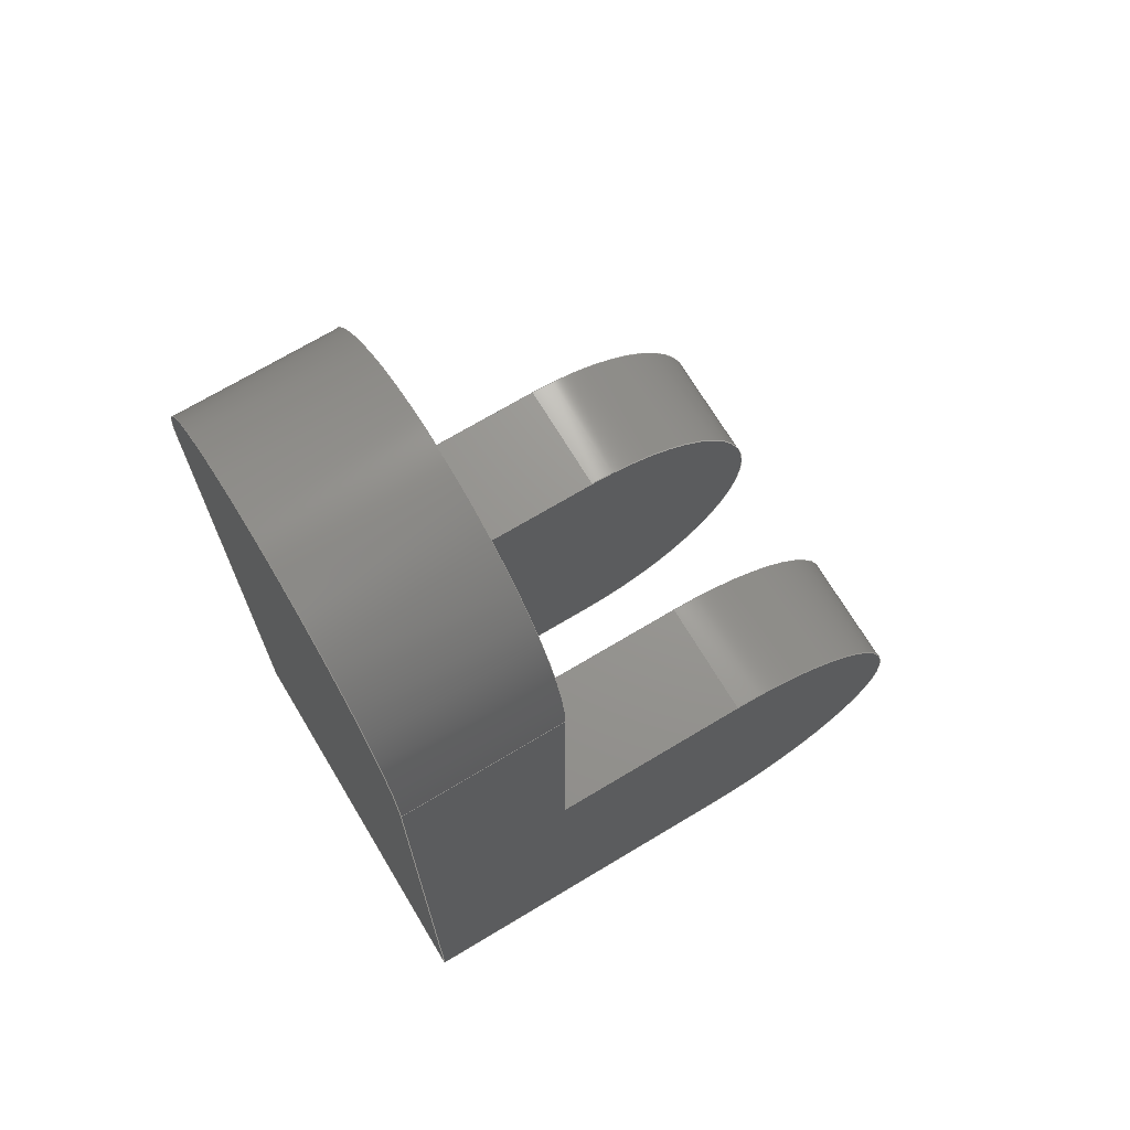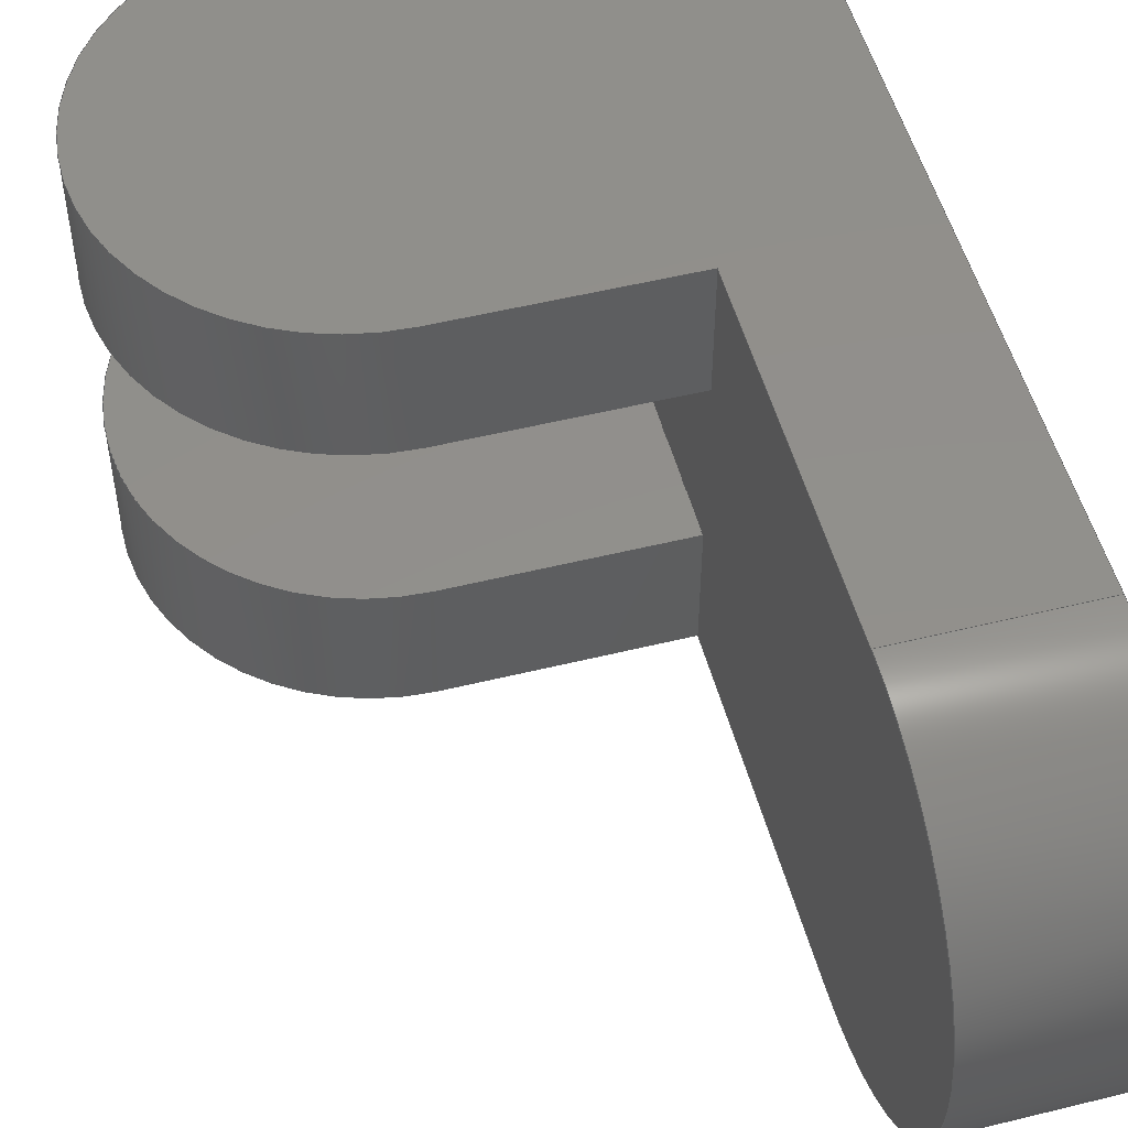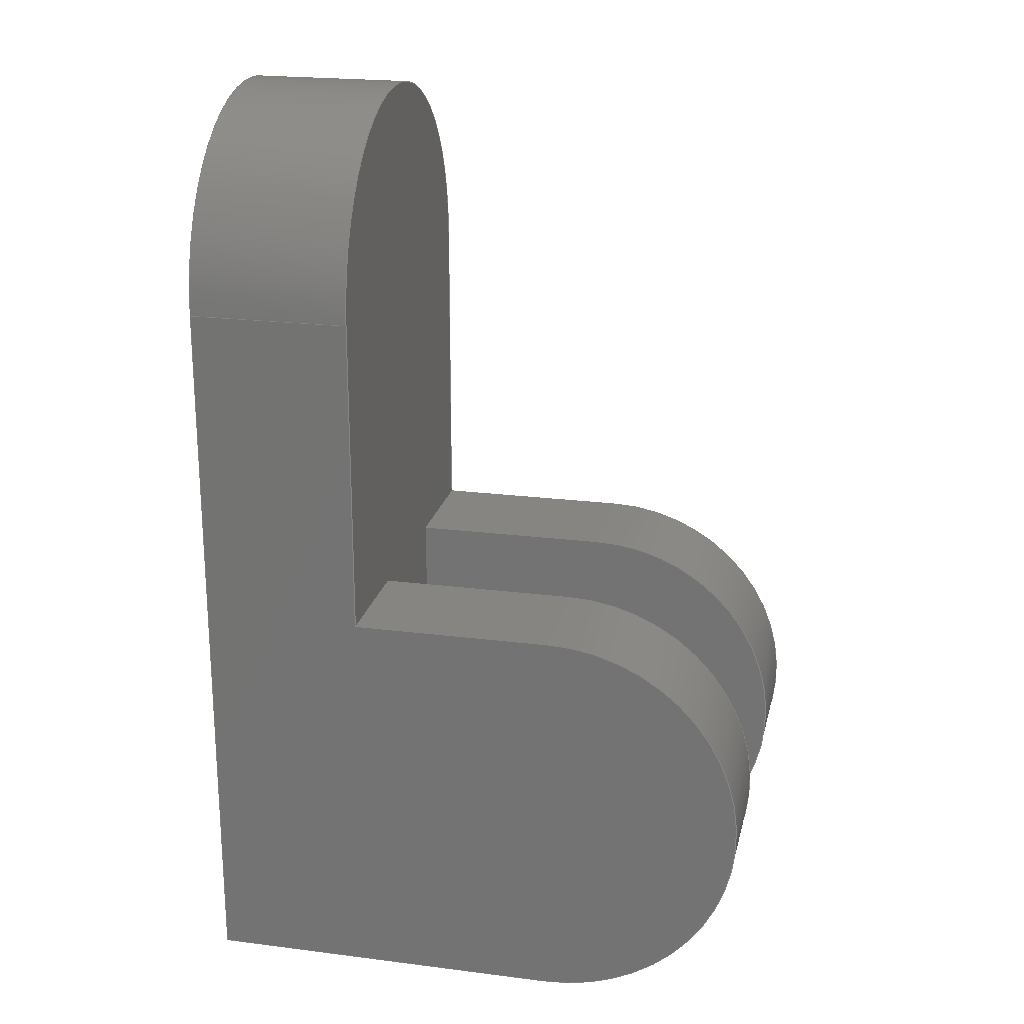
<metadata>
{"format":"step","ext":"step","renderer":"f3d","projection":"perspective","resolution":1024,"background":"white","views":[{"elev":70.4,"azim":149.0,"up":"+Z"},{"elev":52.0,"azim":-14.9,"up":"+Y"},{"elev":21.5,"azim":-167.3,"up":"+Z"}]}
</metadata>
<code>
ISO-10303-21;
DATA;
#1=MECHANICAL_DESIGN_GEOMETRIC_PRESENTATION_REPRESENTATION('',(#4),#378);
#2=SHAPE_REPRESENTATION_RELATIONSHIP('SRR','None',#385,#3);
#3=ADVANCED_BREP_SHAPE_REPRESENTATION('',(#5),#377);
#4=STYLED_ITEM('',(#394),#5);
#5=MANIFOLD_SOLID_BREP('Body1',#218);
#6=PLANE('',#235);
#7=PLANE('',#236);
#8=PLANE('',#240);
#9=PLANE('',#241);
#10=PLANE('',#242);
#11=PLANE('',#244);
#12=PLANE('',#245);
#13=PLANE('',#248);
#14=PLANE('',#249);
#15=FACE_OUTER_BOUND('',#27,.T.);
#16=FACE_OUTER_BOUND('',#28,.T.);
#17=FACE_OUTER_BOUND('',#29,.T.);
#18=FACE_OUTER_BOUND('',#30,.T.);
#19=FACE_OUTER_BOUND('',#31,.T.);
#20=FACE_OUTER_BOUND('',#32,.T.);
#21=FACE_OUTER_BOUND('',#33,.T.);
#22=FACE_OUTER_BOUND('',#34,.T.);
#23=FACE_OUTER_BOUND('',#35,.T.);
#24=FACE_OUTER_BOUND('',#36,.T.);
#25=FACE_OUTER_BOUND('',#37,.T.);
#26=FACE_OUTER_BOUND('',#38,.T.);
#27=EDGE_LOOP('',(#143,#144,#145,#146));
#28=EDGE_LOOP('',(#147,#148,#149,#150));
#29=EDGE_LOOP('',(#151,#152,#153,#154));
#30=EDGE_LOOP('',(#155,#156,#157,#158));
#31=EDGE_LOOP('',(#159,#160,#161,#162));
#32=EDGE_LOOP('',(#163,#164,#165,#166));
#33=EDGE_LOOP('',(#167,#168,#169,#170,#171,#172,#173,#174));
#34=EDGE_LOOP('',(#175,#176,#177,#178,#179,#180,#181,#182));
#35=EDGE_LOOP('',(#183,#184,#185,#186,#187,#188));
#36=EDGE_LOOP('',(#189,#190,#191,#192));
#37=EDGE_LOOP('',(#193,#194,#195,#196,#197,#198));
#38=EDGE_LOOP('',(#199,#200,#201,#202));
#39=LINE('',#318,#63);
#40=LINE('',#321,#64);
#41=LINE('',#324,#65);
#42=LINE('',#326,#66);
#43=LINE('',#327,#67);
#44=LINE('',#330,#68);
#45=LINE('',#331,#69);
#46=LINE('',#337,#70);
#47=LINE('',#340,#71);
#48=LINE('',#343,#72);
#49=LINE('',#345,#73);
#50=LINE('',#346,#74);
#51=LINE('',#349,#75);
#52=LINE('',#350,#76);
#53=LINE('',#353,#77);
#54=LINE('',#356,#78);
#55=LINE('',#357,#79);
#56=LINE('',#360,#80);
#57=LINE('',#362,#81);
#58=LINE('',#363,#82);
#59=LINE('',#366,#83);
#60=LINE('',#367,#84);
#61=LINE('',#371,#85);
#62=LINE('',#373,#86);
#63=VECTOR('',#256,1);
#64=VECTOR('',#259,1);
#65=VECTOR('',#262,1);
#66=VECTOR('',#263,1);
#67=VECTOR('',#264,1);
#68=VECTOR('',#267,1);
#69=VECTOR('',#268,1);
#70=VECTOR('',#273,1);
#71=VECTOR('',#276,1);
#72=VECTOR('',#279,1);
#73=VECTOR('',#280,1);
#74=VECTOR('',#281,1);
#75=VECTOR('',#284,1);
#76=VECTOR('',#285,1);
#77=VECTOR('',#288,1);
#78=VECTOR('',#291,1);
#79=VECTOR('',#292,1);
#80=VECTOR('',#295,1);
#81=VECTOR('',#296,1);
#82=VECTOR('',#297,1);
#83=VECTOR('',#300,1);
#84=VECTOR('',#301,1);
#85=VECTOR('',#306,1);
#86=VECTOR('',#309,1);
#87=CIRCLE('',#233,2.5);
#88=CIRCLE('',#234,2.5);
#89=CIRCLE('',#238,2.5);
#90=CIRCLE('',#239,2.5);
#91=CIRCLE('',#243,2.5);
#92=CIRCLE('',#247,2.5);
#93=VERTEX_POINT('',#314);
#94=VERTEX_POINT('',#315);
#95=VERTEX_POINT('',#317);
#96=VERTEX_POINT('',#319);
#97=VERTEX_POINT('',#323);
#98=VERTEX_POINT('',#325);
#99=VERTEX_POINT('',#329);
#100=VERTEX_POINT('',#333);
#101=VERTEX_POINT('',#334);
#102=VERTEX_POINT('',#336);
#103=VERTEX_POINT('',#338);
#104=VERTEX_POINT('',#342);
#105=VERTEX_POINT('',#344);
#106=VERTEX_POINT('',#348);
#107=VERTEX_POINT('',#352);
#108=VERTEX_POINT('',#354);
#109=VERTEX_POINT('',#359);
#110=VERTEX_POINT('',#361);
#111=VERTEX_POINT('',#365);
#112=VERTEX_POINT('',#369);
#113=EDGE_CURVE('',#93,#94,#87,.T.);
#114=EDGE_CURVE('',#93,#95,#39,.T.);
#115=EDGE_CURVE('',#96,#95,#88,.T.);
#116=EDGE_CURVE('',#94,#96,#40,.T.);
#117=EDGE_CURVE('',#93,#97,#41,.T.);
#118=EDGE_CURVE('',#98,#97,#42,.T.);
#119=EDGE_CURVE('',#95,#98,#43,.T.);
#120=EDGE_CURVE('',#99,#98,#44,.T.);
#121=EDGE_CURVE('',#99,#96,#45,.T.);
#122=EDGE_CURVE('',#100,#101,#89,.T.);
#123=EDGE_CURVE('',#100,#102,#46,.T.);
#124=EDGE_CURVE('',#103,#102,#90,.T.);
#125=EDGE_CURVE('',#101,#103,#47,.T.);
#126=EDGE_CURVE('',#101,#104,#48,.T.);
#127=EDGE_CURVE('',#105,#103,#49,.T.);
#128=EDGE_CURVE('',#104,#105,#50,.T.);
#129=EDGE_CURVE('',#102,#106,#51,.T.);
#130=EDGE_CURVE('',#105,#106,#52,.T.);
#131=EDGE_CURVE('',#97,#107,#53,.T.);
#132=EDGE_CURVE('',#108,#107,#91,.T.);
#133=EDGE_CURVE('',#108,#104,#54,.T.);
#134=EDGE_CURVE('',#106,#99,#55,.T.);
#135=EDGE_CURVE('',#109,#100,#56,.T.);
#136=EDGE_CURVE('',#110,#109,#57,.T.);
#137=EDGE_CURVE('',#94,#110,#58,.T.);
#138=EDGE_CURVE('',#111,#110,#59,.T.);
#139=EDGE_CURVE('',#107,#111,#60,.T.);
#140=EDGE_CURVE('',#112,#111,#92,.T.);
#141=EDGE_CURVE('',#108,#112,#61,.T.);
#142=EDGE_CURVE('',#109,#112,#62,.T.);
#143=ORIENTED_EDGE('',*,*,#113,.F.);
#144=ORIENTED_EDGE('',*,*,#114,.T.);
#145=ORIENTED_EDGE('',*,*,#115,.F.);
#146=ORIENTED_EDGE('',*,*,#116,.F.);
#147=ORIENTED_EDGE('',*,*,#117,.T.);
#148=ORIENTED_EDGE('',*,*,#118,.F.);
#149=ORIENTED_EDGE('',*,*,#119,.F.);
#150=ORIENTED_EDGE('',*,*,#114,.F.);
#151=ORIENTED_EDGE('',*,*,#119,.T.);
#152=ORIENTED_EDGE('',*,*,#120,.F.);
#153=ORIENTED_EDGE('',*,*,#121,.T.);
#154=ORIENTED_EDGE('',*,*,#115,.T.);
#155=ORIENTED_EDGE('',*,*,#122,.F.);
#156=ORIENTED_EDGE('',*,*,#123,.T.);
#157=ORIENTED_EDGE('',*,*,#124,.F.);
#158=ORIENTED_EDGE('',*,*,#125,.F.);
#159=ORIENTED_EDGE('',*,*,#126,.F.);
#160=ORIENTED_EDGE('',*,*,#125,.T.);
#161=ORIENTED_EDGE('',*,*,#127,.F.);
#162=ORIENTED_EDGE('',*,*,#128,.F.);
#163=ORIENTED_EDGE('',*,*,#129,.T.);
#164=ORIENTED_EDGE('',*,*,#130,.F.);
#165=ORIENTED_EDGE('',*,*,#127,.T.);
#166=ORIENTED_EDGE('',*,*,#124,.T.);
#167=ORIENTED_EDGE('',*,*,#118,.T.);
#168=ORIENTED_EDGE('',*,*,#131,.T.);
#169=ORIENTED_EDGE('',*,*,#132,.F.);
#170=ORIENTED_EDGE('',*,*,#133,.T.);
#171=ORIENTED_EDGE('',*,*,#128,.T.);
#172=ORIENTED_EDGE('',*,*,#130,.T.);
#173=ORIENTED_EDGE('',*,*,#134,.T.);
#174=ORIENTED_EDGE('',*,*,#120,.T.);
#175=ORIENTED_EDGE('',*,*,#135,.F.);
#176=ORIENTED_EDGE('',*,*,#136,.F.);
#177=ORIENTED_EDGE('',*,*,#137,.F.);
#178=ORIENTED_EDGE('',*,*,#116,.T.);
#179=ORIENTED_EDGE('',*,*,#121,.F.);
#180=ORIENTED_EDGE('',*,*,#134,.F.);
#181=ORIENTED_EDGE('',*,*,#129,.F.);
#182=ORIENTED_EDGE('',*,*,#123,.F.);
#183=ORIENTED_EDGE('',*,*,#137,.T.);
#184=ORIENTED_EDGE('',*,*,#138,.F.);
#185=ORIENTED_EDGE('',*,*,#139,.F.);
#186=ORIENTED_EDGE('',*,*,#131,.F.);
#187=ORIENTED_EDGE('',*,*,#117,.F.);
#188=ORIENTED_EDGE('',*,*,#113,.T.);
#189=ORIENTED_EDGE('',*,*,#132,.T.);
#190=ORIENTED_EDGE('',*,*,#139,.T.);
#191=ORIENTED_EDGE('',*,*,#140,.F.);
#192=ORIENTED_EDGE('',*,*,#141,.F.);
#193=ORIENTED_EDGE('',*,*,#133,.F.);
#194=ORIENTED_EDGE('',*,*,#141,.T.);
#195=ORIENTED_EDGE('',*,*,#142,.F.);
#196=ORIENTED_EDGE('',*,*,#135,.T.);
#197=ORIENTED_EDGE('',*,*,#122,.T.);
#198=ORIENTED_EDGE('',*,*,#126,.T.);
#199=ORIENTED_EDGE('',*,*,#142,.T.);
#200=ORIENTED_EDGE('',*,*,#140,.T.);
#201=ORIENTED_EDGE('',*,*,#138,.T.);
#202=ORIENTED_EDGE('',*,*,#136,.T.);
#203=CYLINDRICAL_SURFACE('',#232,2.5);
#204=CYLINDRICAL_SURFACE('',#237,2.5);
#205=CYLINDRICAL_SURFACE('',#246,2.5);
#206=ADVANCED_FACE('',(#15),#203,.T.);
#207=ADVANCED_FACE('',(#16),#6,.T.);
#208=ADVANCED_FACE('',(#17),#7,.F.);
#209=ADVANCED_FACE('',(#18),#204,.T.);
#210=ADVANCED_FACE('',(#19),#8,.T.);
#211=ADVANCED_FACE('',(#20),#9,.F.);
#212=ADVANCED_FACE('',(#21),#10,.F.);
#213=ADVANCED_FACE('',(#22),#11,.T.);
#214=ADVANCED_FACE('',(#23),#12,.T.);
#215=ADVANCED_FACE('',(#24),#205,.T.);
#216=ADVANCED_FACE('',(#25),#13,.T.);
#217=ADVANCED_FACE('',(#26),#14,.T.);
#218=CLOSED_SHELL('',(#206,#207,#208,#209,#210,#211,#212,#213,#214,#215,
#216,#217));
#219=DERIVED_UNIT_ELEMENT(#221,1);
#220=DERIVED_UNIT_ELEMENT(#380,3);
#221=(
MASS_UNIT()
NAMED_UNIT(*)
SI_UNIT(.KILO.,.GRAM.)
);
#222=DERIVED_UNIT((#219,#220));
#223=MEASURE_REPRESENTATION_ITEM('density measure',
POSITIVE_RATIO_MEASURE(7850),#222);
#224=PROPERTY_DEFINITION_REPRESENTATION(#229,#226);
#225=PROPERTY_DEFINITION_REPRESENTATION(#230,#227);
#226=REPRESENTATION('material name',(#228),#377);
#227=REPRESENTATION('density',(#223),#377);
#228=DESCRIPTIVE_REPRESENTATION_ITEM('Steel','Steel');
#229=PROPERTY_DEFINITION('material property','material name',#387);
#230=PROPERTY_DEFINITION('material property','density of part',#387);
#231=AXIS2_PLACEMENT_3D('placement',#312,#250,#251);
#232=AXIS2_PLACEMENT_3D('',#313,#252,#253);
#233=AXIS2_PLACEMENT_3D('',#316,#254,#255);
#234=AXIS2_PLACEMENT_3D('',#320,#257,#258);
#235=AXIS2_PLACEMENT_3D('',#322,#260,#261);
#236=AXIS2_PLACEMENT_3D('',#328,#265,#266);
#237=AXIS2_PLACEMENT_3D('',#332,#269,#270);
#238=AXIS2_PLACEMENT_3D('',#335,#271,#272);
#239=AXIS2_PLACEMENT_3D('',#339,#274,#275);
#240=AXIS2_PLACEMENT_3D('',#341,#277,#278);
#241=AXIS2_PLACEMENT_3D('',#347,#282,#283);
#242=AXIS2_PLACEMENT_3D('',#351,#286,#287);
#243=AXIS2_PLACEMENT_3D('',#355,#289,#290);
#244=AXIS2_PLACEMENT_3D('',#358,#293,#294);
#245=AXIS2_PLACEMENT_3D('',#364,#298,#299);
#246=AXIS2_PLACEMENT_3D('',#368,#302,#303);
#247=AXIS2_PLACEMENT_3D('',#370,#304,#305);
#248=AXIS2_PLACEMENT_3D('',#372,#307,#308);
#249=AXIS2_PLACEMENT_3D('',#374,#310,#311);
#250=DIRECTION('axis',(0,0,1));
#251=DIRECTION('refdir',(1,0,0));
#252=DIRECTION('center_axis',(0,1,0));
#253=DIRECTION('ref_axis',(0,0,1));
#254=DIRECTION('center_axis',(0,-1,0));
#255=DIRECTION('ref_axis',(0,0,1));
#256=DIRECTION('',(0,1,0));
#257=DIRECTION('center_axis',(0,1,0));
#258=DIRECTION('ref_axis',(0,0,1));
#259=DIRECTION('',(0,1,0));
#260=DIRECTION('center_axis',(-6.661e-17,0,1));
#261=DIRECTION('ref_axis',(1,0,6.661e-17));
#262=DIRECTION('',(1,0,6.661e-17));
#263=DIRECTION('',(0,-1,0));
#264=DIRECTION('',(1,0,6.661e-17));
#265=DIRECTION('center_axis',(0,-1,0));
#266=DIRECTION('ref_axis',(1,0,0));
#267=DIRECTION('',(0,0,1));
#268=DIRECTION('',(-1,0,0));
#269=DIRECTION('center_axis',(0,-1,0));
#270=DIRECTION('ref_axis',(0,0,-1));
#271=DIRECTION('center_axis',(0,1,0));
#272=DIRECTION('ref_axis',(0,0,-1));
#273=DIRECTION('',(0,-1,0));
#274=DIRECTION('center_axis',(0,-1,0));
#275=DIRECTION('ref_axis',(0,0,-1));
#276=DIRECTION('',(0,-1,0));
#277=DIRECTION('center_axis',(-8.882e-17,0,1));
#278=DIRECTION('ref_axis',(-1,0,-8.882e-17));
#279=DIRECTION('',(1,0,8.882e-17));
#280=DIRECTION('',(-1,0,-8.882e-17));
#281=DIRECTION('',(0,-1,0));
#282=DIRECTION('center_axis',(0,1,0));
#283=DIRECTION('ref_axis',(-1,0,0));
#284=DIRECTION('',(1,0,0));
#285=DIRECTION('',(0,0,-1));
#286=DIRECTION('center_axis',(1,0,0));
#287=DIRECTION('ref_axis',(0,0,-1));
#288=DIRECTION('',(0,0,1));
#289=DIRECTION('center_axis',(1,0,0));
#290=DIRECTION('ref_axis',(0,1,0));
#291=DIRECTION('',(0,0,-1));
#292=DIRECTION('',(0,-1,0));
#293=DIRECTION('center_axis',(0,0,-1));
#294=DIRECTION('ref_axis',(0,1,0));
#295=DIRECTION('',(-1,0,0));
#296=DIRECTION('',(0,1,0));
#297=DIRECTION('',(1,0,0));
#298=DIRECTION('center_axis',(0,-1,0));
#299=DIRECTION('ref_axis',(0,0,-1));
#300=DIRECTION('',(0,0,-1));
#301=DIRECTION('',(1,0,0));
#302=DIRECTION('center_axis',(1,0,0));
#303=DIRECTION('ref_axis',(0,1,0));
#304=DIRECTION('center_axis',(1,0,0));
#305=DIRECTION('ref_axis',(0,1,0));
#306=DIRECTION('',(1,0,0));
#307=DIRECTION('center_axis',(0,1,0));
#308=DIRECTION('ref_axis',(0,0,1));
#309=DIRECTION('',(0,0,1));
#310=DIRECTION('center_axis',(1,0,0));
#311=DIRECTION('ref_axis',(0,0,-1));
#312=CARTESIAN_POINT('',(0,0,0));
#313=CARTESIAN_POINT('Origin',(-2.5,-2.5,-2));
#314=CARTESIAN_POINT('',(-2.5,-2.5,0.5));
#315=CARTESIAN_POINT('',(-2.5,-2.5,-4.5));
#316=CARTESIAN_POINT('Origin',(-2.5,-2.5,-2));
#317=CARTESIAN_POINT('',(-2.5,-1,0.5));
#318=CARTESIAN_POINT('',(-2.5,-2.5,0.5));
#319=CARTESIAN_POINT('',(-2.5,-1,-4.5));
#320=CARTESIAN_POINT('Origin',(-2.5,-1,-2));
#321=CARTESIAN_POINT('',(-2.5,-2.5,-4.5));
#322=CARTESIAN_POINT('Origin',(-2.5,-2.5,0.5));
#323=CARTESIAN_POINT('',(0,-2.5,0.5));
#324=CARTESIAN_POINT('',(-2.5,-2.5,0.5));
#325=CARTESIAN_POINT('',(0,-1,0.5));
#326=CARTESIAN_POINT('',(0,-1.25,0.5));
#327=CARTESIAN_POINT('',(-2.5,-1,0.5));
#328=CARTESIAN_POINT('Origin',(-2.5,-1,-2));
#329=CARTESIAN_POINT('',(0,-1,-4.5));
#330=CARTESIAN_POINT('',(0,-1,-0.375));
#331=CARTESIAN_POINT('',(0,-1,-4.5));
#332=CARTESIAN_POINT('Origin',(-2.5,2.5,-2));
#333=CARTESIAN_POINT('',(-2.5,2.5,-4.5));
#334=CARTESIAN_POINT('',(-2.5,2.5,0.5));
#335=CARTESIAN_POINT('Origin',(-2.5,2.5,-2));
#336=CARTESIAN_POINT('',(-2.5,1,-4.5));
#337=CARTESIAN_POINT('',(-2.5,2.5,-4.5));
#338=CARTESIAN_POINT('',(-2.5,1,0.5));
#339=CARTESIAN_POINT('Origin',(-2.5,1,-2));
#340=CARTESIAN_POINT('',(-2.5,2.5,0.5));
#341=CARTESIAN_POINT('Origin',(0,2.5,0.5));
#342=CARTESIAN_POINT('',(0,2.5,0.5));
#343=CARTESIAN_POINT('',(-2.5,2.5,0.5));
#344=CARTESIAN_POINT('',(0,1,0.5));
#345=CARTESIAN_POINT('',(-2.5,1,0.5));
#346=CARTESIAN_POINT('',(0,1.25,0.5));
#347=CARTESIAN_POINT('Origin',(-2.5,1,-2));
#348=CARTESIAN_POINT('',(0,1,-4.5));
#349=CARTESIAN_POINT('',(0,1,-4.5));
#350=CARTESIAN_POINT('',(0,1,-0.375));
#351=CARTESIAN_POINT('Origin',(0,0,1.25));
#352=CARTESIAN_POINT('',(0,-2.5,4.5));
#353=CARTESIAN_POINT('',(0,-2.5,-4.5));
#354=CARTESIAN_POINT('',(0,2.5,4.5));
#355=CARTESIAN_POINT('Origin',(0,0,4.5));
#356=CARTESIAN_POINT('',(0,2.5,4.5));
#357=CARTESIAN_POINT('',(0,2.5,-4.5));
#358=CARTESIAN_POINT('Origin',(0,-2.5,-4.5));
#359=CARTESIAN_POINT('',(2,2.5,-4.5));
#360=CARTESIAN_POINT('',(0,2.5,-4.5));
#361=CARTESIAN_POINT('',(2,-2.5,-4.5));
#362=CARTESIAN_POINT('',(2,2.5,-4.5));
#363=CARTESIAN_POINT('',(0,-2.5,-4.5));
#364=CARTESIAN_POINT('Origin',(0,-2.5,4.5));
#365=CARTESIAN_POINT('',(2,-2.5,4.5));
#366=CARTESIAN_POINT('',(2,-2.5,-4.5));
#367=CARTESIAN_POINT('',(0,-2.5,4.5));
#368=CARTESIAN_POINT('Origin',(0,0,4.5));
#369=CARTESIAN_POINT('',(2,2.5,4.5));
#370=CARTESIAN_POINT('Origin',(2,0,4.5));
#371=CARTESIAN_POINT('',(0,2.5,4.5));
#372=CARTESIAN_POINT('Origin',(0,2.5,-4.5));
#373=CARTESIAN_POINT('',(2,2.5,4.5));
#374=CARTESIAN_POINT('Origin',(2,0,1.25));
#375=UNCERTAINTY_MEASURE_WITH_UNIT(LENGTH_MEASURE(0.001),#379,
'DISTANCE_ACCURACY_VALUE',
'Maximum model space distance between geometric entities at asserted c
onnectivities');
#376=UNCERTAINTY_MEASURE_WITH_UNIT(LENGTH_MEASURE(0.001),#379,
'DISTANCE_ACCURACY_VALUE',
'Maximum model space distance between geometric entities at asserted c
onnectivities');
#377=(
GEOMETRIC_REPRESENTATION_CONTEXT(3)
GLOBAL_UNCERTAINTY_ASSIGNED_CONTEXT((#375))
GLOBAL_UNIT_ASSIGNED_CONTEXT((#379,#381,#382))
REPRESENTATION_CONTEXT('','3D')
);
#378=(
GEOMETRIC_REPRESENTATION_CONTEXT(3)
GLOBAL_UNCERTAINTY_ASSIGNED_CONTEXT((#376))
GLOBAL_UNIT_ASSIGNED_CONTEXT((#379,#381,#382))
REPRESENTATION_CONTEXT('','3D')
);
#379=(
LENGTH_UNIT()
NAMED_UNIT(*)
SI_UNIT(.CENTI.,.METRE.)
);
#380=(
LENGTH_UNIT()
NAMED_UNIT(*)
SI_UNIT($,.METRE.)
);
#381=(
NAMED_UNIT(*)
PLANE_ANGLE_UNIT()
SI_UNIT($,.RADIAN.)
);
#382=(
NAMED_UNIT(*)
SI_UNIT($,.STERADIAN.)
SOLID_ANGLE_UNIT()
);
#383=SHAPE_DEFINITION_REPRESENTATION(#384,#385);
#384=PRODUCT_DEFINITION_SHAPE('',$,#387);
#385=SHAPE_REPRESENTATION('',(#231),#377);
#386=PRODUCT_DEFINITION_CONTEXT('part definition',#391,'design');
#387=PRODUCT_DEFINITION('Untitled','Untitled',#388,#386);
#388=PRODUCT_DEFINITION_FORMATION('',$,#393);
#389=PRODUCT_RELATED_PRODUCT_CATEGORY('Untitled','Untitled',(#393));
#390=APPLICATION_PROTOCOL_DEFINITION('international standard',
'automotive_design',2009,#391);
#391=APPLICATION_CONTEXT(
'Core Data for Automotive Mechanical Design Process');
#392=PRODUCT_CONTEXT('part definition',#391,'mechanical');
#393=PRODUCT('Untitled','Untitled',$,(#392));
#394=PRESENTATION_STYLE_ASSIGNMENT((#395));
#395=SURFACE_STYLE_USAGE(.BOTH.,#396);
#396=SURFACE_SIDE_STYLE('',(#397));
#397=SURFACE_STYLE_FILL_AREA(#398);
#398=FILL_AREA_STYLE('Steel - Satin',(#399));
#399=FILL_AREA_STYLE_COLOUR('Steel - Satin',#400);
#400=COLOUR_RGB('Steel - Satin',0.6275,0.6275,0.6275);
ENDSEC;
END-ISO-10303-21;

</code>
